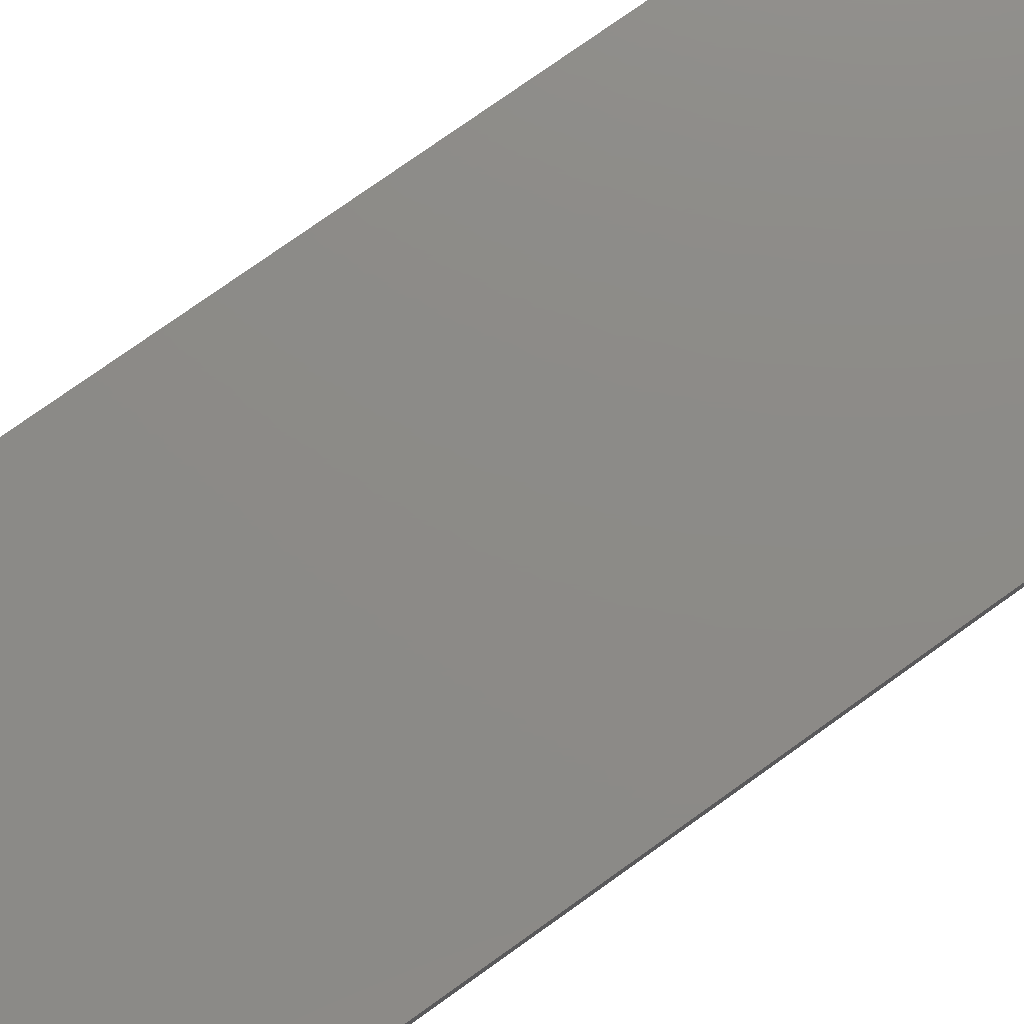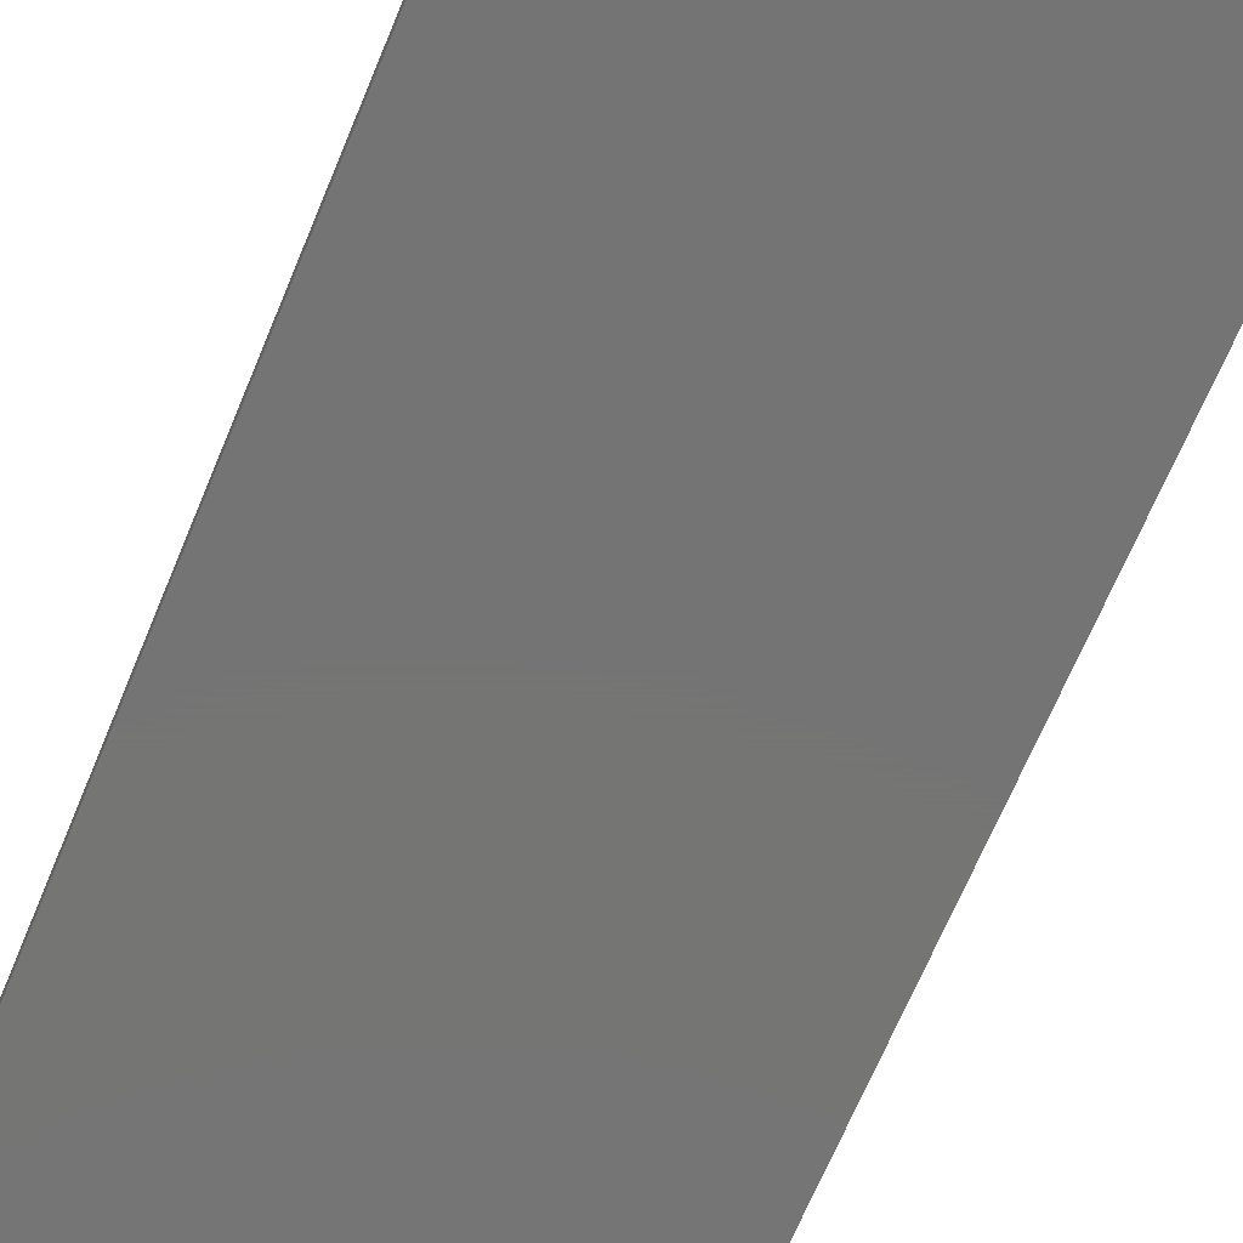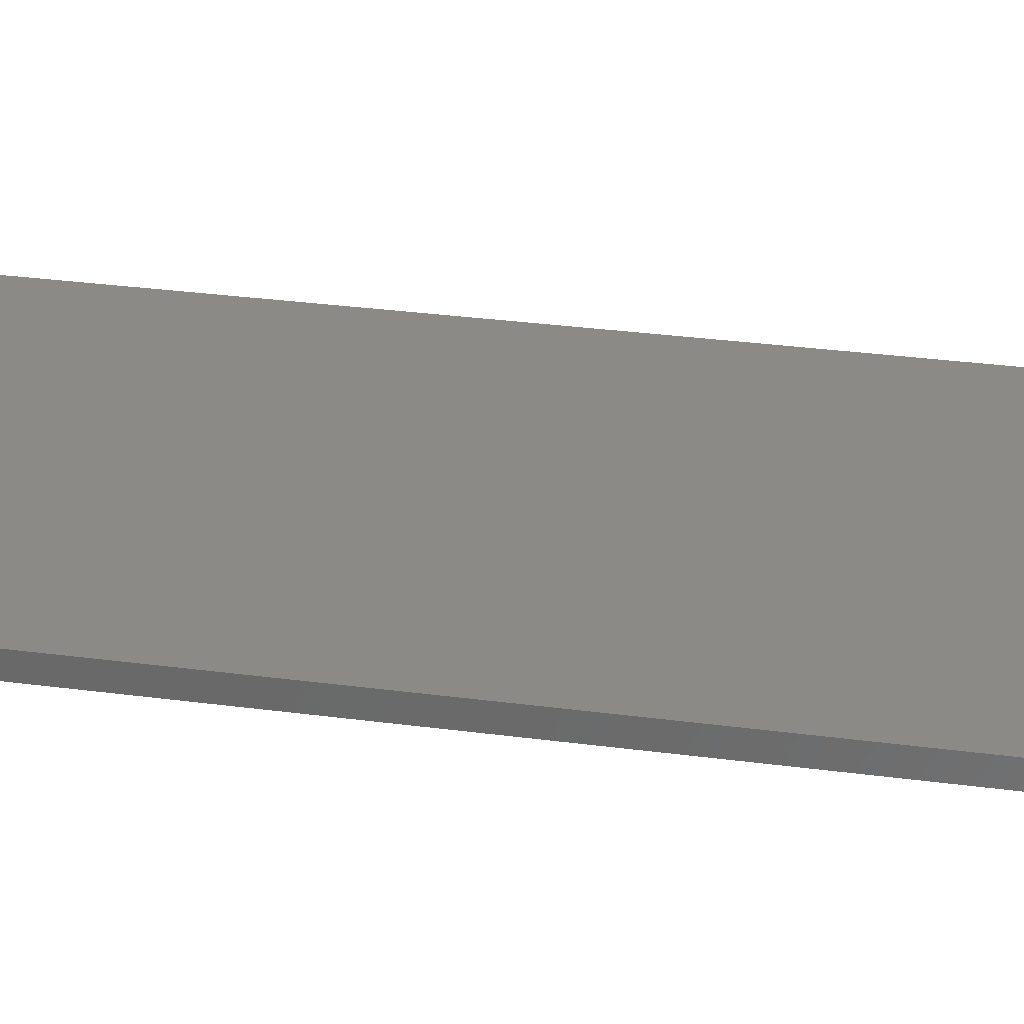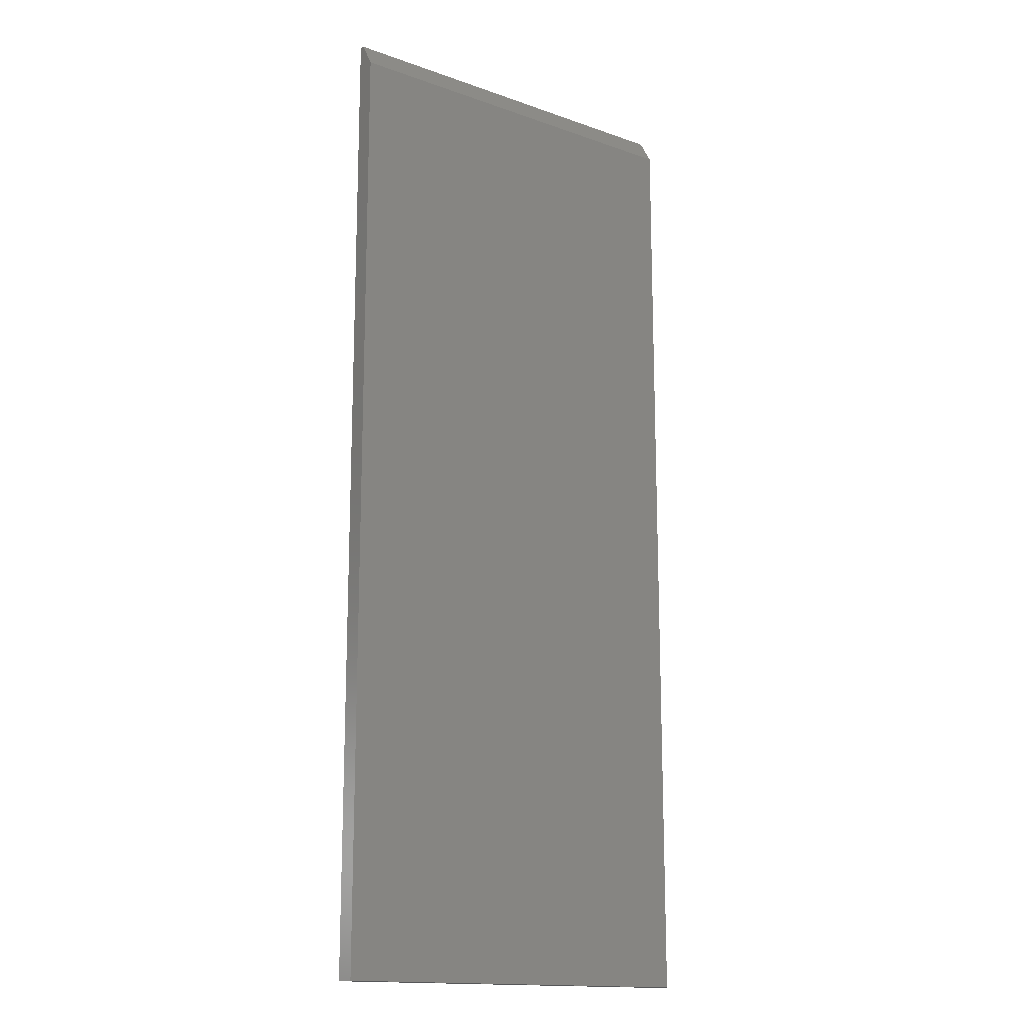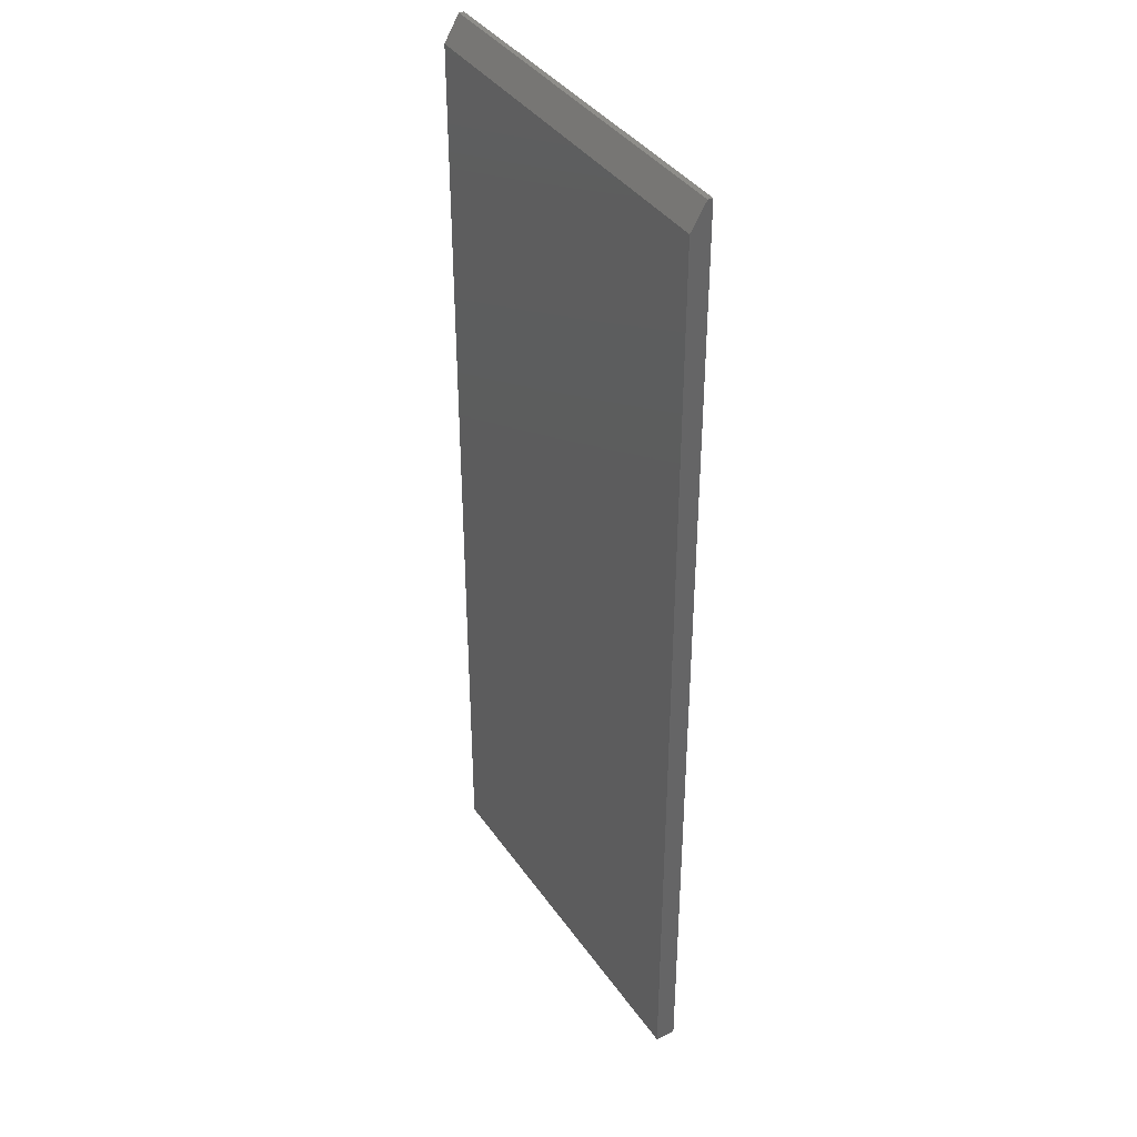
<metadata>
{"format":"stl","ext":"stl","renderer":"f3d","projection":"perspective","resolution":1024,"background":"white","views":[{"elev":76.5,"azim":-125.5,"up":"+Y"},{"elev":-66.9,"azim":157.6,"up":"+Y"},{"elev":31.7,"azim":-79.4,"up":"+Y"},{"elev":-15.5,"azim":143.4,"up":"+Z"},{"elev":38.7,"azim":-121.0,"up":"+Z"}]}
</metadata>
<code>
# stl→obj: 10 verts, 16 faces
v -0.2969 0 -0.75
v -0.2969 1.622e-16 0.7109
v 0.3031 3.331e-17 -0.75
v 0.3031 1.955e-16 0.7109
v -0.2969 -0.03125 -0.75
v -0.2969 -0.03125 0.75
v -0.2969 -0.02344 0.75
v 0.3031 -0.03125 0.75
v 0.3031 -0.02344 0.75
v 0.3031 -0.03125 -0.75
f 1 2 3
f 3 2 4
f 1 5 2
f 2 5 6
f 2 6 7
f 8 9 6
f 6 9 7
f 10 3 8
f 8 3 4
f 8 4 9
f 9 4 7
f 7 4 2
f 5 10 6
f 6 10 8
f 5 1 10
f 10 1 3

</code>
